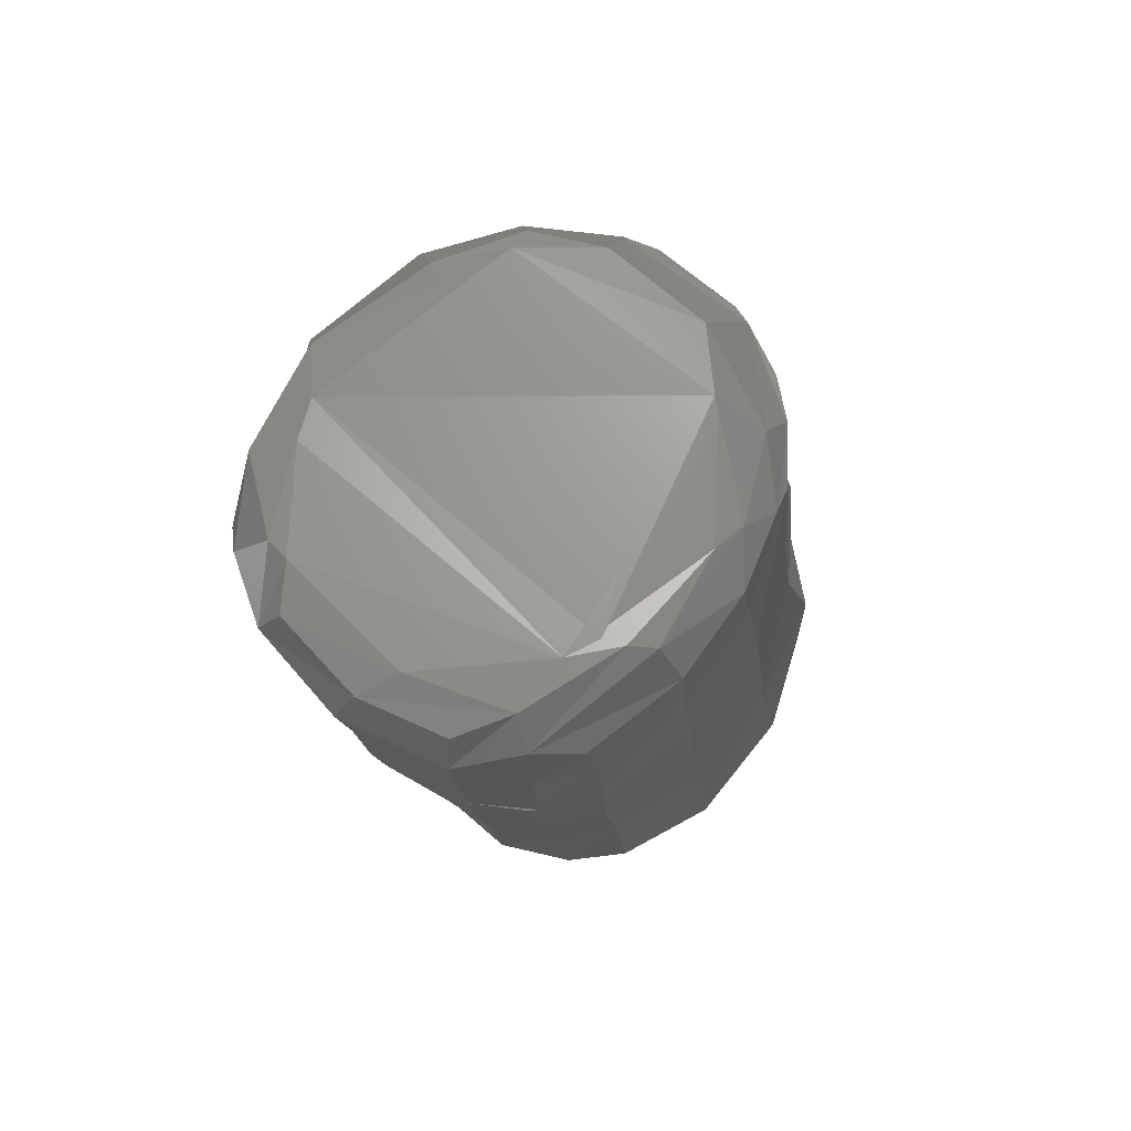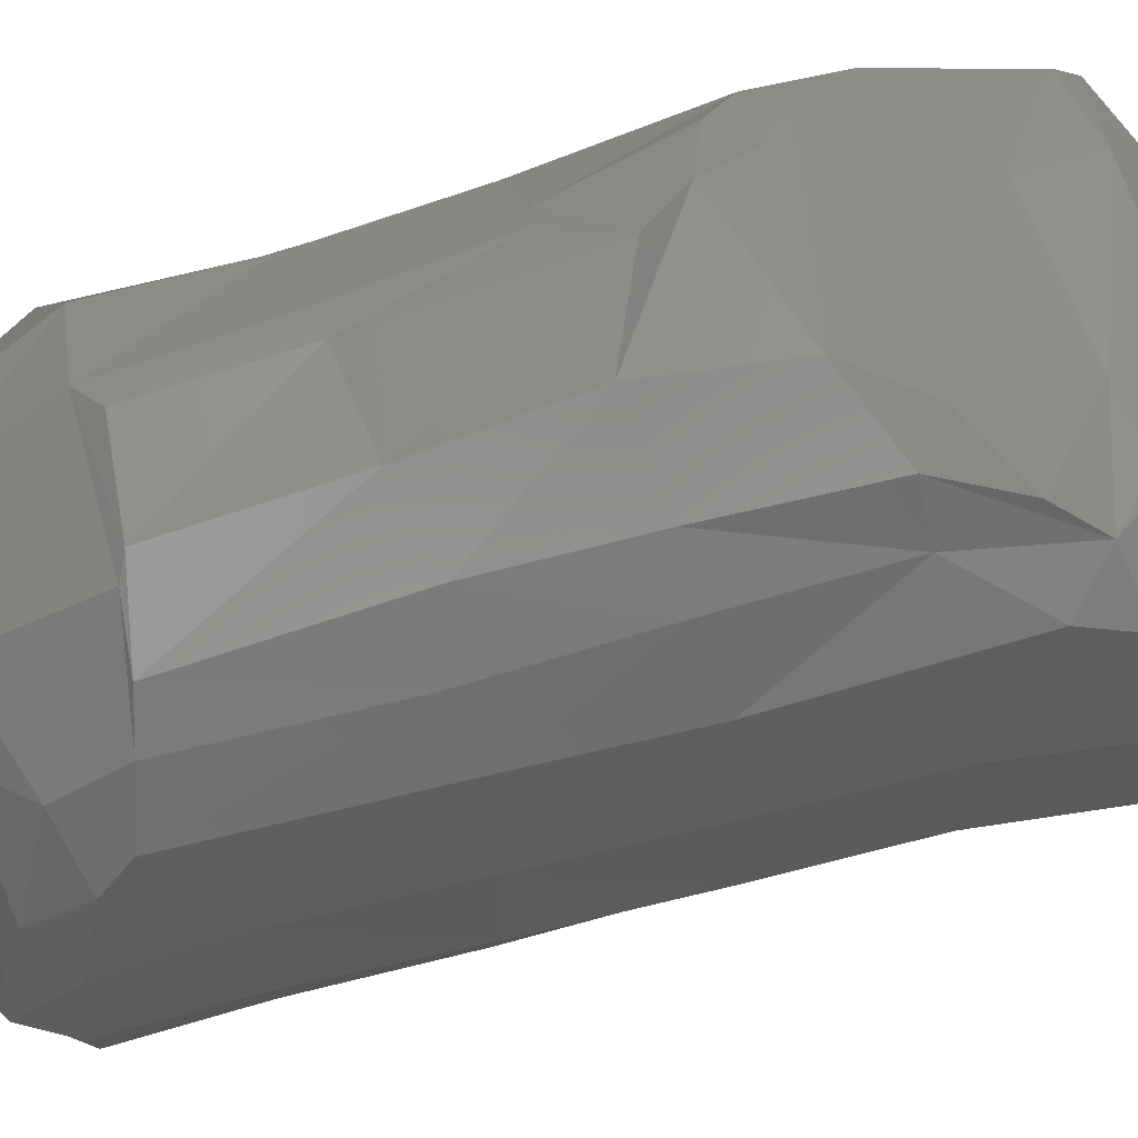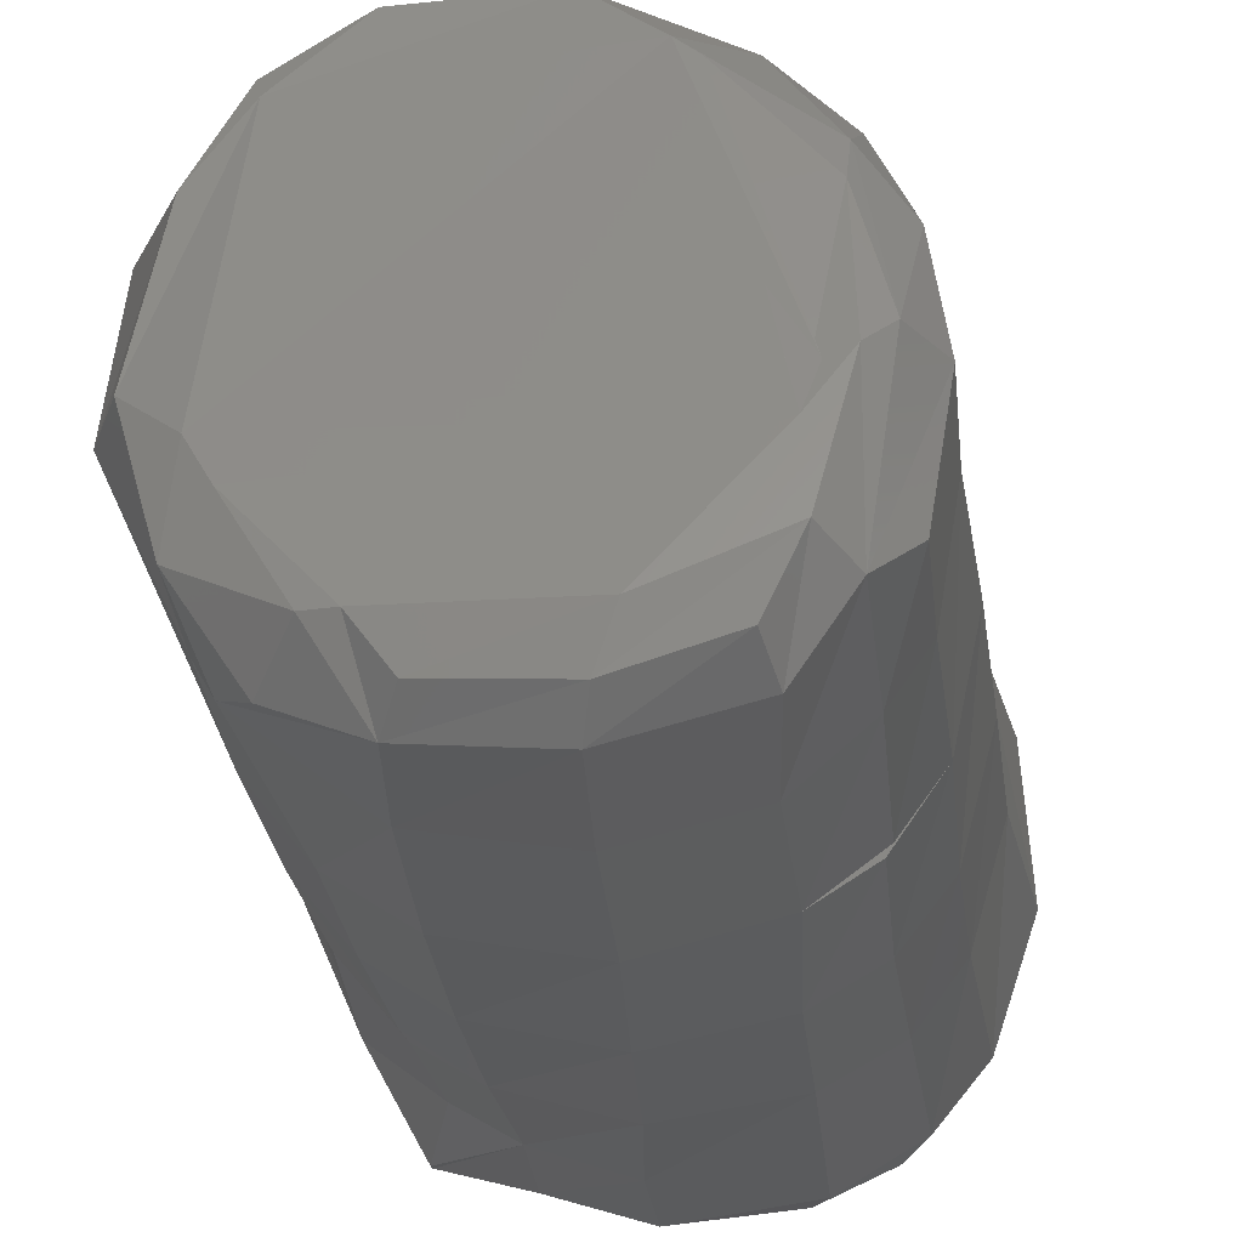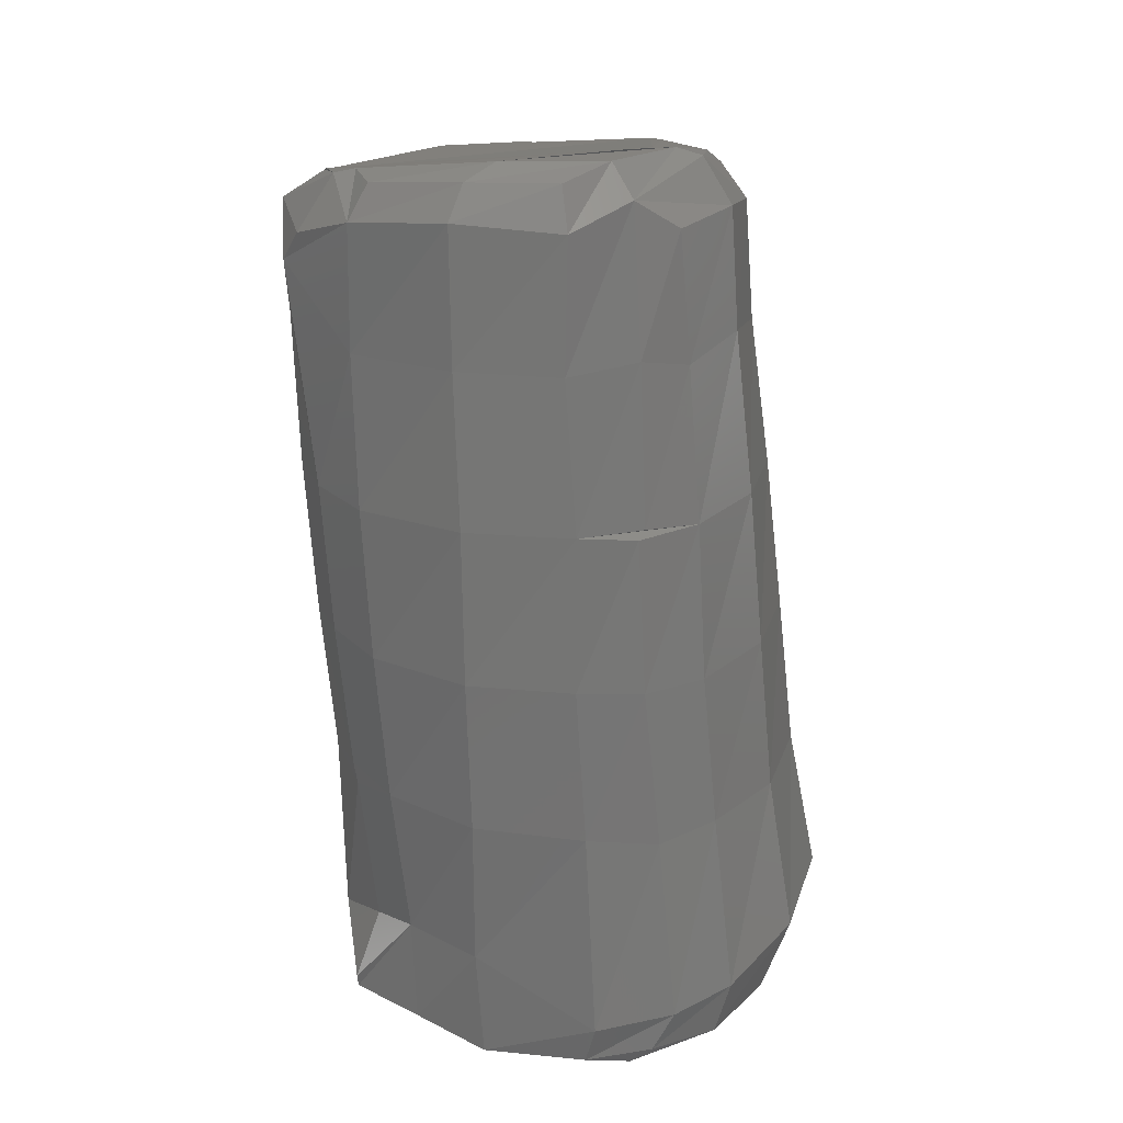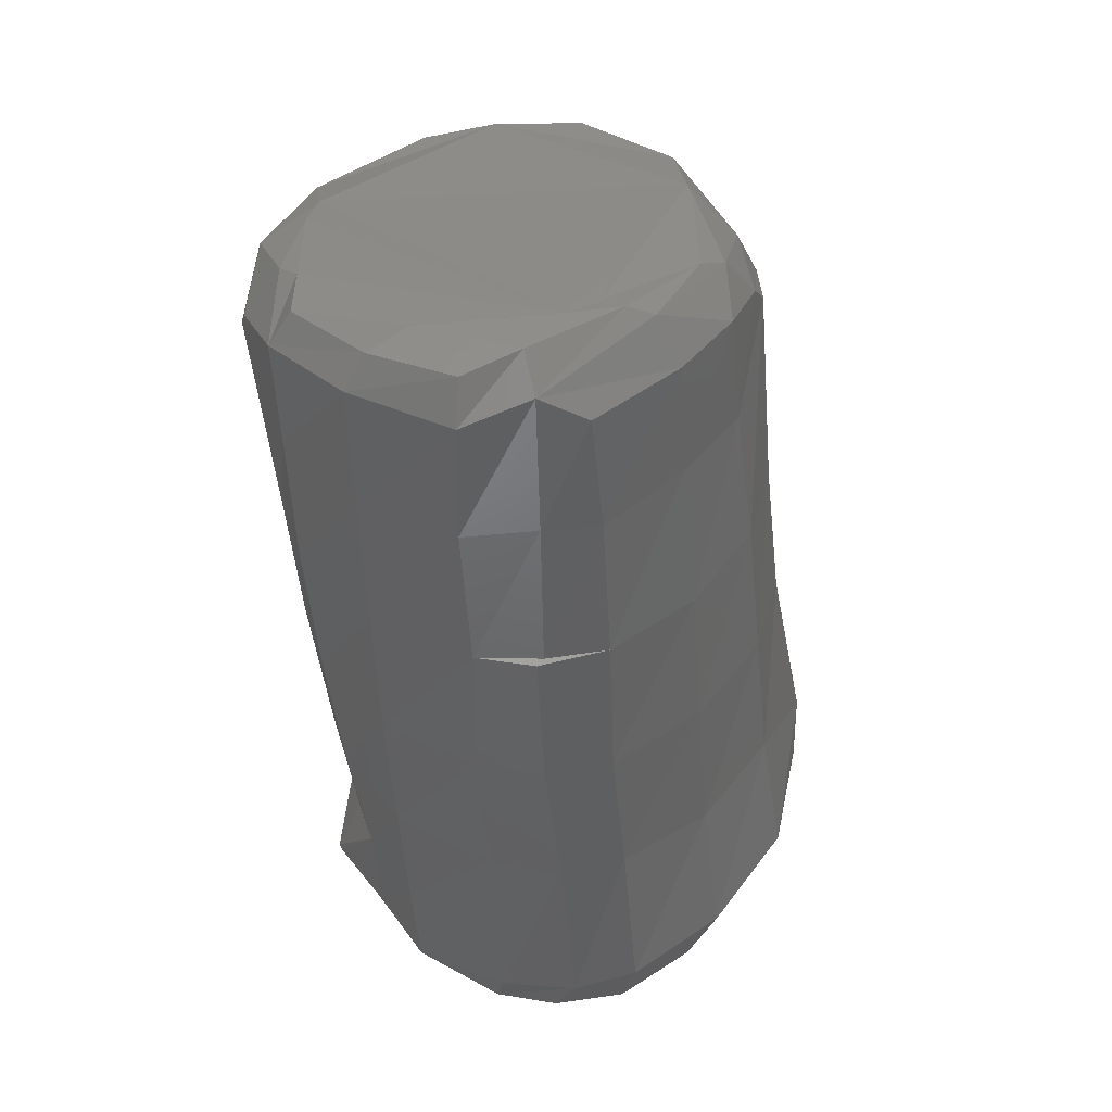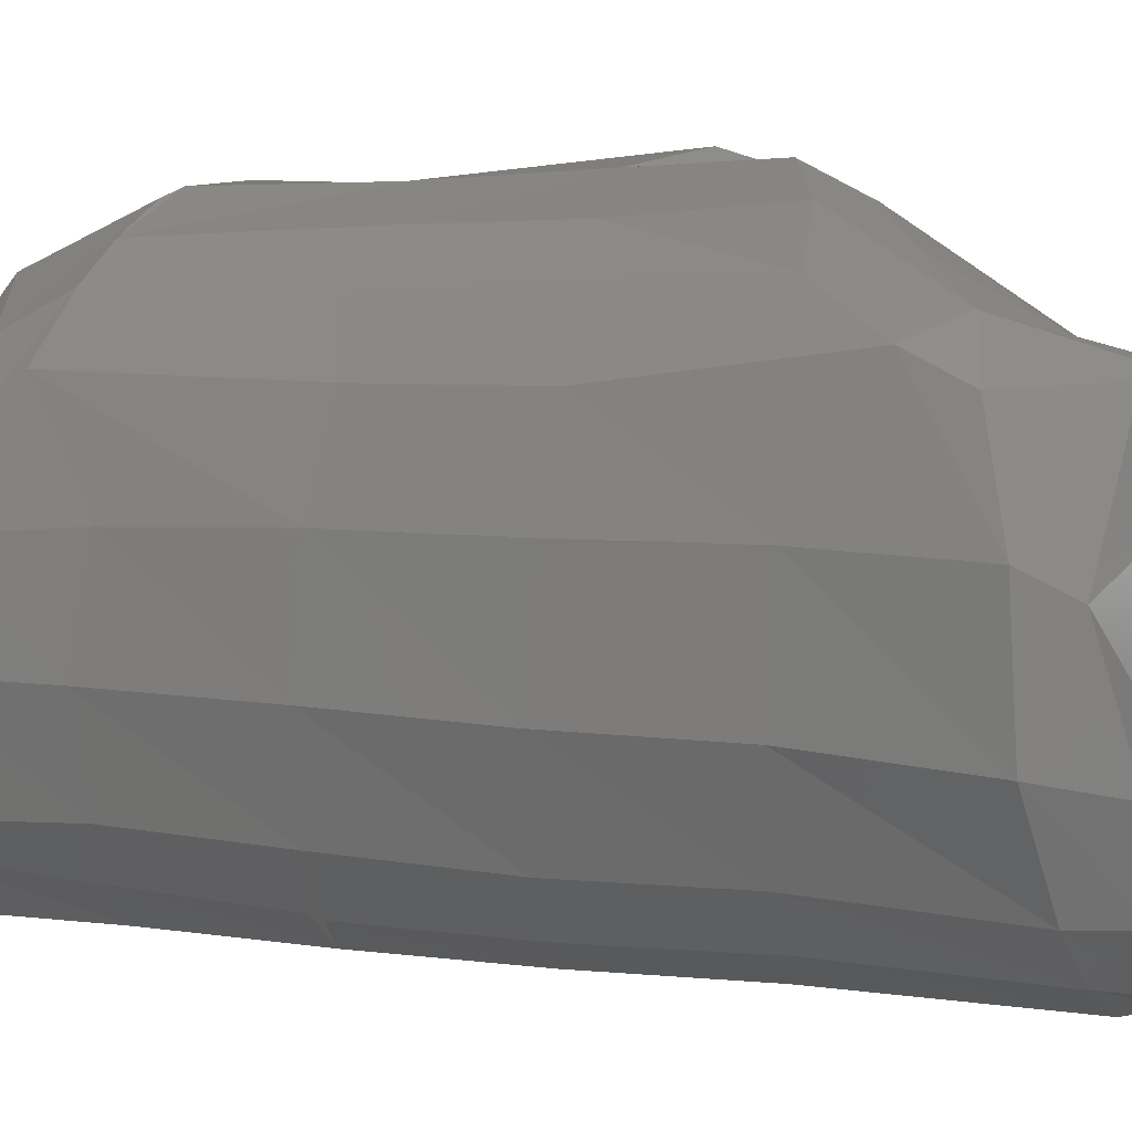
<metadata>
{"format":"stl","ext":"stl","renderer":"f3d","projection":"perspective","resolution":1024,"background":"white","views":[{"elev":79.6,"azim":43.0,"up":"+Z"},{"elev":70.3,"azim":70.9,"up":"+Y"},{"elev":-26.8,"azim":2.5,"up":"+Y"},{"elev":21.9,"azim":20.2,"up":"+Z"},{"elev":45.6,"azim":39.6,"up":"+Z"},{"elev":11.8,"azim":105.2,"up":"+Y"}]}
</metadata>
<code>
# stl→obj: 156 verts, 308 faces
v 127.3 -23.62 -189.4
v 118.7 -8.774 -181.7
v 127.3 -23.13 -191.8
v 126 -17.74 -194.2
v 140.6 -26.4 -173.2
v 133.1 -17.7 -196.1
v 141.4 -26.07 -193.8
v 130.6 -19.51 -176.2
v 111 8.383 -175.7
v 128.4 -22.27 -146.6
v 119 -11.13 -144.5
v 111.2 8.809 -145.7
v 124.4 13.72 -196.3
v 115.9 6.237 -188.6
v 156 -30.99 -174.6
v 138.3 -29.01 -144.2
v 156.9 -33.69 -145.3
v 157.1 -23.42 -199.9
v 157.2 -30.32 -195.5
v 159.1 -4.934 -196
v 125.8 -24.22 -113.8
v 116.8 -12.65 -115.1
v 127.6 -22.14 -142.5
v 136.9 -31.31 -115.1
v 115.1 -13.55 -85.68
v 109.2 7.913 -115.7
v 107.5 8.025 -85.99
v 135.9 -32.86 -85.83
v 124.3 -25.54 -85.04
v 156.8 -35.55 -115.6
v 156.8 -36.4 -86.03
v 114.3 -14.13 -56.33
v 103.8 7.734 -51.98
v 135.4 -33.26 -56.92
v 119.3 -25.4 -43.41
v 155.7 -36.13 -57.16
v 114.3 -14.75 -34.97
v 108.6 5.416 -37.02
v 136.4 -34.94 -33.4
v 123.8 -28.52 -37.59
v 155.7 -36.86 -31.56
v 128.9 -23.81 -27.74
v 116.3 -1.646 -32.55
v 133.3 -23.99 -26.59
v 156.7 -32.54 -25.55
v 138.8 -31.27 -27.17
v 120 -8.572 -30.59
v 110.4 32.45 -173.1
v 110.6 33.36 -145.8
v 133.3 32.9 -199.5
v 118 31.56 -195.7
v 168.6 36.73 -194.5
v 108.8 33.12 -116.1
v 108.1 32.61 -86.4
v 105.7 32.89 -57.1
v 113.7 29.1 -36.6
v 121.9 39.92 -35.66
v 164.4 43.47 -31.85
v 176.5 -5.969 -23.74
v 178.8 0.4124 -24.44
v 113.6 45.14 -164.4
v 116.2 54.26 -147.3
v 132.8 41.13 -192.1
v 117.4 35.4 -191.2
v 166.8 47.76 -190
v 116.4 50.79 -116.3
v 116.6 50.33 -87.44
v 114.4 50.01 -60.96
v 120.7 44.95 -39.9
v 133.7 51.17 -36.2
v 154.4 52.46 -35.4
v 133.4 43.41 -178
v 126.2 61.76 -144.6
v 165 50.24 -177.4
v 130.9 66.23 -135.8
v 123.4 57.77 -151.3
v 167.3 66.18 -153.8
v 125.4 60.2 -116.9
v 121.1 60.26 -140.5
v 129.5 60.95 -86.76
v 128.8 62.22 -116.7
v 137.1 69.78 -126.7
v 129.6 60.14 -58.37
v 135.3 63.68 -88.66
v 135.1 63.57 -61.66
v 156.6 63.06 -56.84
v 152.7 64.29 -58.87
v 153.3 68.23 -118.1
v 153.4 65.81 -89.73
v 158.8 70.53 -141.6
v 179.7 -29.58 -186.6
v 177.7 -29.67 -146.1
v 183.8 -20.79 -197.9
v 177.3 -28.41 -194.3
v 182.9 -0.7527 -195.5
v 176.1 -30.84 -116.2
v 176.1 -30.71 -86.65
v 174 -30.76 -57.89
v 174.4 -30.64 -33.33
v 172.1 -27.23 -25.69
v 159.6 -24.96 -23.33
v 177.3 -17.23 -23.48
v 182.5 2.322 -24.52
v 176.4 35.15 -195.2
v 167.6 40.71 -31.45
v 181.8 24.06 -29.25
v 172.8 47.22 -191.8
v 173.7 46.85 -40.54
v 182.4 30.81 -32.65
v 186.6 56.21 -168.7
v 180.9 62.22 -161
v 166.7 58.95 -54.99
v 174.1 53.41 -52.36
v 174.9 67.01 -147.3
v 170.8 63.61 -119.6
v 168 61.77 -92.76
v 193 -21.99 -184.6
v 189.4 -22.07 -148.5
v 198.3 -12.57 -192.6
v 189.1 -23.41 -192.3
v 202.9 3.749 -191.3
v 186.7 -23.85 -117.6
v 185.2 -24.01 -88.21
v 186 -23.01 -86.47
v 184.4 -21.84 -56.51
v 192.8 -12.71 -88.16
v 190.3 -12.18 -59.13
v 182.4 -20.43 -29.13
v 188.7 -13.8 -34.87
v 186.4 5.799 -26.39
v 191.9 5.91 -34.86
v 203.6 26.1 -184.3
v 189.6 23.58 -37.46
v 186.6 45.23 -186.9
v 184 38.29 -42.81
v 197 48.47 -170.9
v 182 59.05 -147.4
v 193.9 52.82 -160.5
v 177.8 54.03 -88.38
v 182.2 43.94 -48.78
v 179.9 57.14 -117.7
v 189.9 45.83 -120.3
v 186.5 44.55 -91.32
v 201.3 -12.4 -182
v 207.8 6.542 -177.6
v 197.1 -11.85 -147.3
v 202.5 7.295 -147.9
v 194.6 -13.25 -117.9
v 199.8 6.547 -118.1
v 196.9 6.7 -88.4
v 193.4 6.312 -57.59
v 206.1 30.62 -175.8
v 200.5 30.27 -148.6
v 197.4 28.99 -118.8
v 194.1 28 -89.38
v 190.7 26.02 -60.78
f 1 2 3
f 4 3 2
f 5 1 3
f 6 3 4
f 7 5 3
f 6 7 3
f 8 2 1
f 9 4 2
f 10 2 8
f 10 11 2
f 12 2 11
f 12 9 2
f 8 1 5
f 13 6 4
f 14 4 9
f 13 4 14
f 15 5 7
f 10 8 5
f 10 5 16
f 17 16 5
f 17 5 15
f 18 7 6
f 19 15 7
f 18 19 7
f 20 6 13
f 20 18 6
f 21 22 23
f 11 23 22
f 24 21 23
f 10 23 11
f 16 24 23
f 10 16 23
f 25 22 21
f 26 11 22
f 27 22 25
f 27 26 22
f 28 21 24
f 29 25 21
f 28 29 21
f 26 12 11
f 30 24 16
f 31 28 24
f 31 24 30
f 30 16 17
f 32 25 29
f 33 25 32
f 33 27 25
f 34 29 28
f 35 32 29
f 34 35 29
f 36 34 28
f 36 28 31
f 37 32 35
f 38 32 37
f 38 33 32
f 39 35 34
f 40 37 35
f 39 40 35
f 41 39 34
f 41 34 36
f 42 37 40
f 43 37 42
f 43 38 37
f 42 40 39
f 44 42 39
f 45 39 41
f 46 44 39
f 45 46 39
f 47 43 42
f 47 42 44
f 48 14 9
f 49 9 12
f 49 48 9
f 50 13 14
f 51 14 48
f 50 14 51
f 52 13 50
f 52 20 13
f 53 12 26
f 53 49 12
f 54 26 27
f 54 53 26
f 55 27 33
f 55 54 27
f 56 33 38
f 56 55 33
f 57 38 43
f 57 56 38
f 58 57 43
f 59 43 47
f 60 43 59
f 58 43 60
f 61 51 48
f 62 48 49
f 62 61 48
f 63 50 51
f 64 51 61
f 63 51 64
f 65 50 63
f 65 52 50
f 66 49 53
f 66 62 49
f 67 53 54
f 67 66 53
f 68 54 55
f 68 67 54
f 69 55 56
f 69 68 55
f 70 56 57
f 70 69 56
f 71 70 57
f 71 57 58
f 72 64 61
f 73 72 61
f 73 61 62
f 63 64 72
f 74 63 72
f 75 72 73
f 76 72 75
f 77 74 72
f 77 72 76
f 65 63 74
f 75 73 62
f 78 62 66
f 79 62 78
f 75 62 79
f 80 66 67
f 81 66 80
f 82 66 81
f 82 78 66
f 83 80 67
f 83 67 68
f 84 81 80
f 85 80 83
f 85 84 80
f 84 82 81
f 70 83 68
f 70 68 69
f 71 83 70
f 86 83 71
f 87 83 86
f 87 85 83
f 82 79 78
f 75 79 82
f 88 75 82
f 89 88 82
f 89 82 84
f 90 76 75
f 88 90 75
f 91 15 19
f 92 17 15
f 92 15 91
f 93 19 18
f 94 91 19
f 93 94 19
f 95 18 20
f 95 93 18
f 96 30 17
f 96 17 92
f 97 31 30
f 97 30 96
f 98 36 31
f 98 31 97
f 99 41 36
f 99 36 98
f 100 45 41
f 100 41 99
f 101 44 46
f 59 44 101
f 59 47 44
f 101 46 45
f 102 101 45
f 100 102 45
f 103 59 101
f 103 101 102
f 104 20 52
f 104 95 20
f 105 60 59
f 106 59 103
f 106 105 59
f 105 58 60
f 107 52 65
f 107 104 52
f 108 71 58
f 106 58 105
f 109 58 106
f 108 58 109
f 110 65 74
f 111 74 77
f 111 110 74
f 107 65 110
f 108 86 71
f 112 87 86
f 113 86 108
f 112 86 113
f 77 76 90
f 114 77 90
f 115 90 88
f 115 114 90
f 111 77 114
f 116 88 89
f 116 115 88
f 87 89 84
f 87 84 85
f 112 89 87
f 112 116 89
f 117 91 94
f 118 92 91
f 118 91 117
f 119 94 93
f 119 120 94
f 117 94 120
f 121 93 95
f 121 119 93
f 122 96 92
f 122 92 118
f 123 97 96
f 123 96 122
f 124 125 97
f 98 97 125
f 126 124 97
f 123 126 97
f 127 125 124
f 128 98 125
f 129 128 125
f 129 125 127
f 127 124 126
f 99 98 128
f 102 99 128
f 103 102 128
f 130 103 128
f 131 130 128
f 129 131 128
f 100 99 102
f 132 95 104
f 132 121 95
f 106 103 130
f 109 106 130
f 133 109 130
f 133 130 131
f 134 104 107
f 134 132 104
f 135 108 109
f 135 109 133
f 136 107 110
f 111 114 110
f 137 110 114
f 138 110 137
f 138 136 110
f 134 107 136
f 135 113 108
f 112 113 139
f 140 139 113
f 135 140 113
f 115 137 114
f 141 137 115
f 142 137 141
f 142 138 137
f 116 141 115
f 139 141 116
f 143 141 139
f 143 142 141
f 112 139 116
f 140 143 139
f 119 144 120
f 117 120 144
f 145 144 119
f 146 117 144
f 147 146 144
f 147 144 145
f 121 145 119
f 118 117 146
f 148 118 146
f 149 148 146
f 149 146 147
f 122 118 148
f 126 122 148
f 150 126 148
f 150 148 149
f 123 122 126
f 151 126 150
f 127 126 151
f 152 145 121
f 153 147 145
f 153 145 152
f 132 152 121
f 154 149 147
f 154 147 153
f 155 150 149
f 155 149 154
f 156 151 150
f 156 150 155
f 131 127 151
f 133 131 151
f 133 151 156
f 129 127 131
f 136 152 132
f 138 153 152
f 138 152 136
f 134 136 132
f 142 154 153
f 142 153 138
f 143 155 154
f 143 154 142
f 140 156 155
f 140 155 143
f 135 133 156
f 135 156 140

</code>
